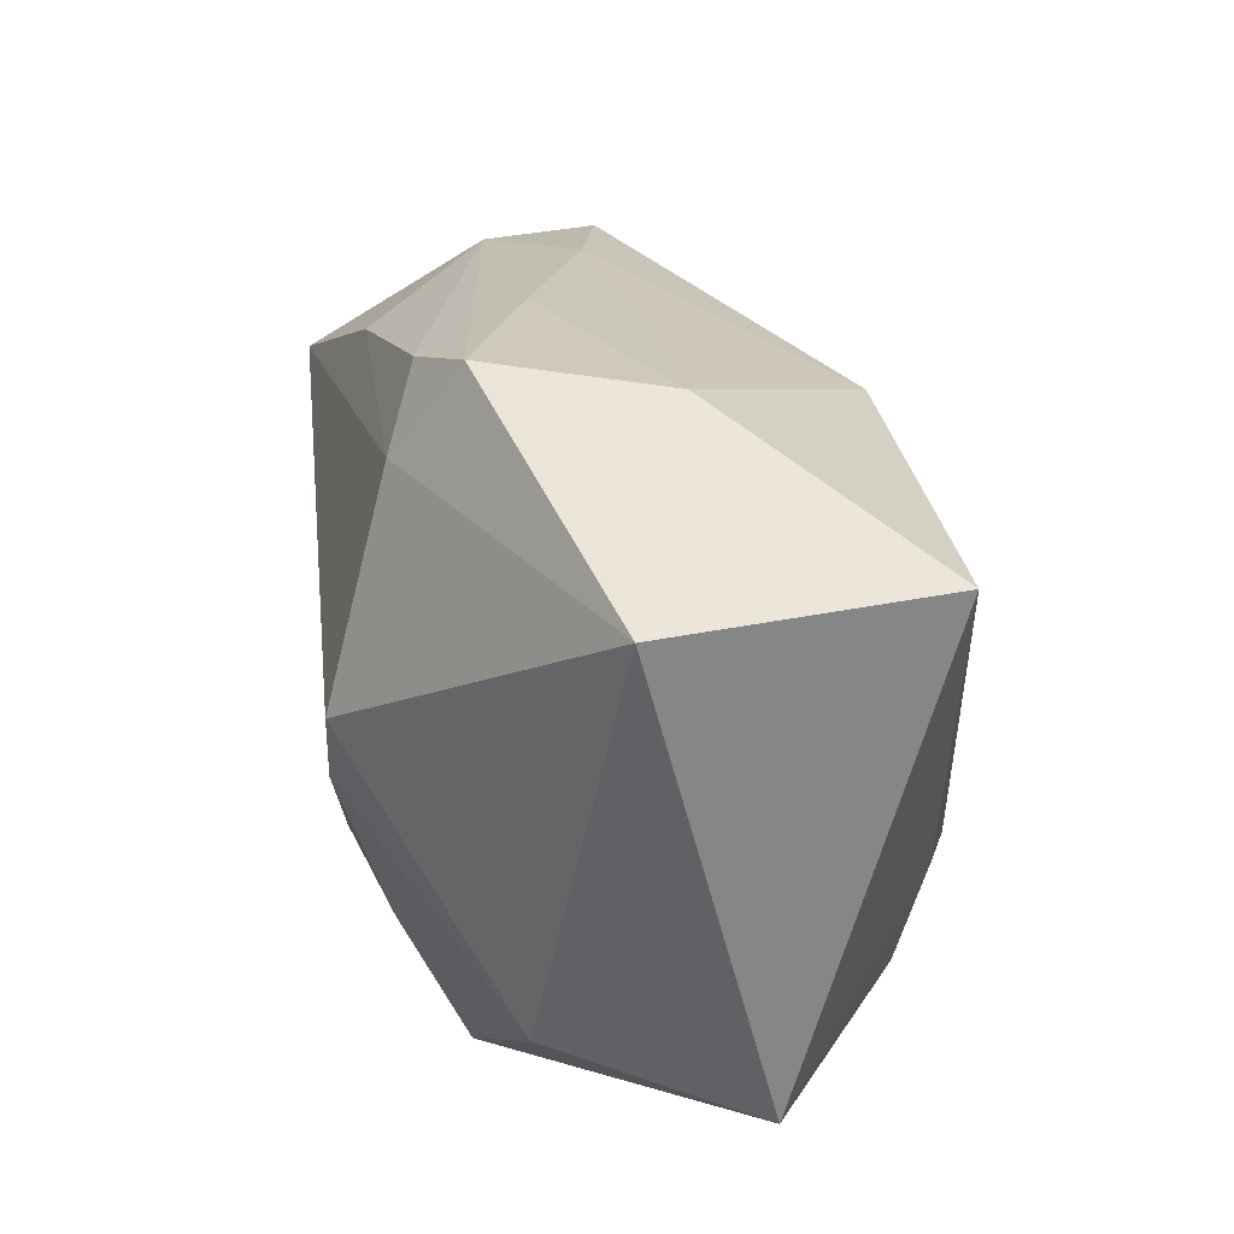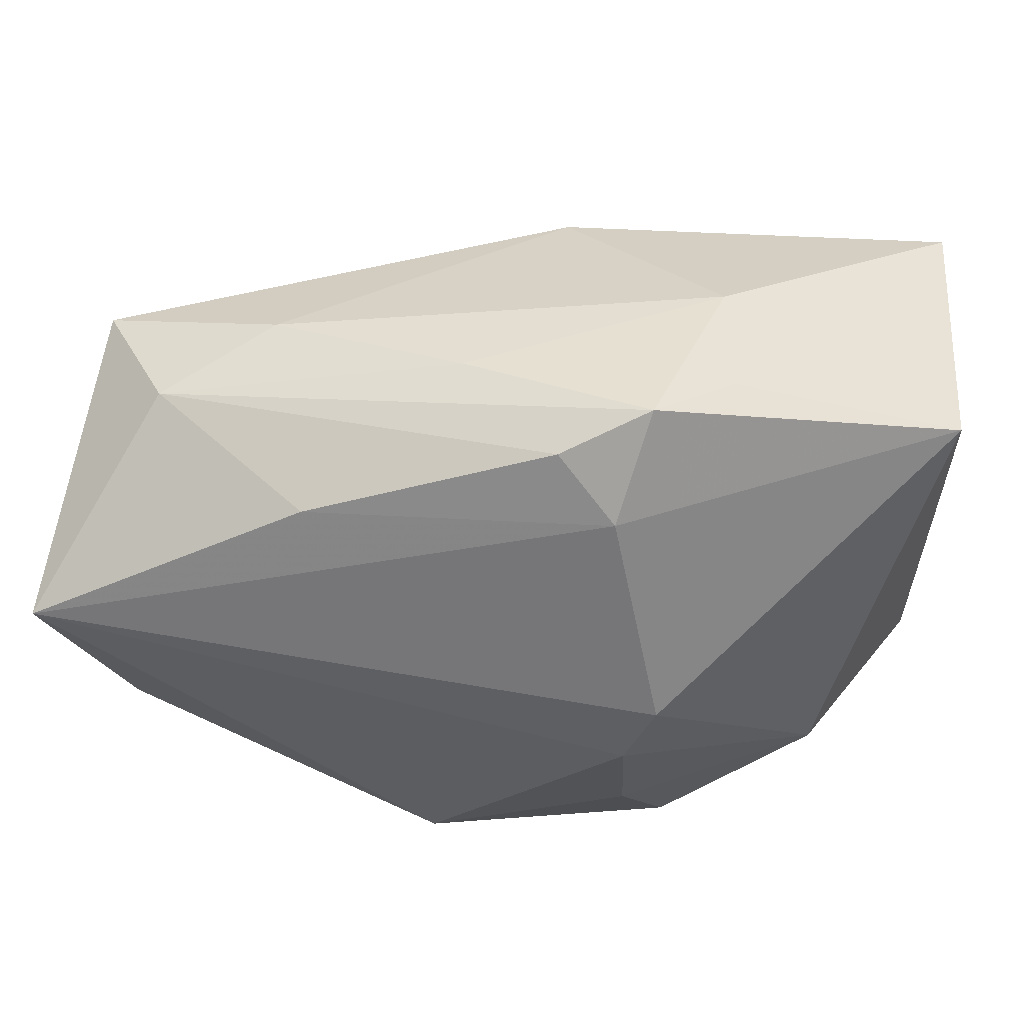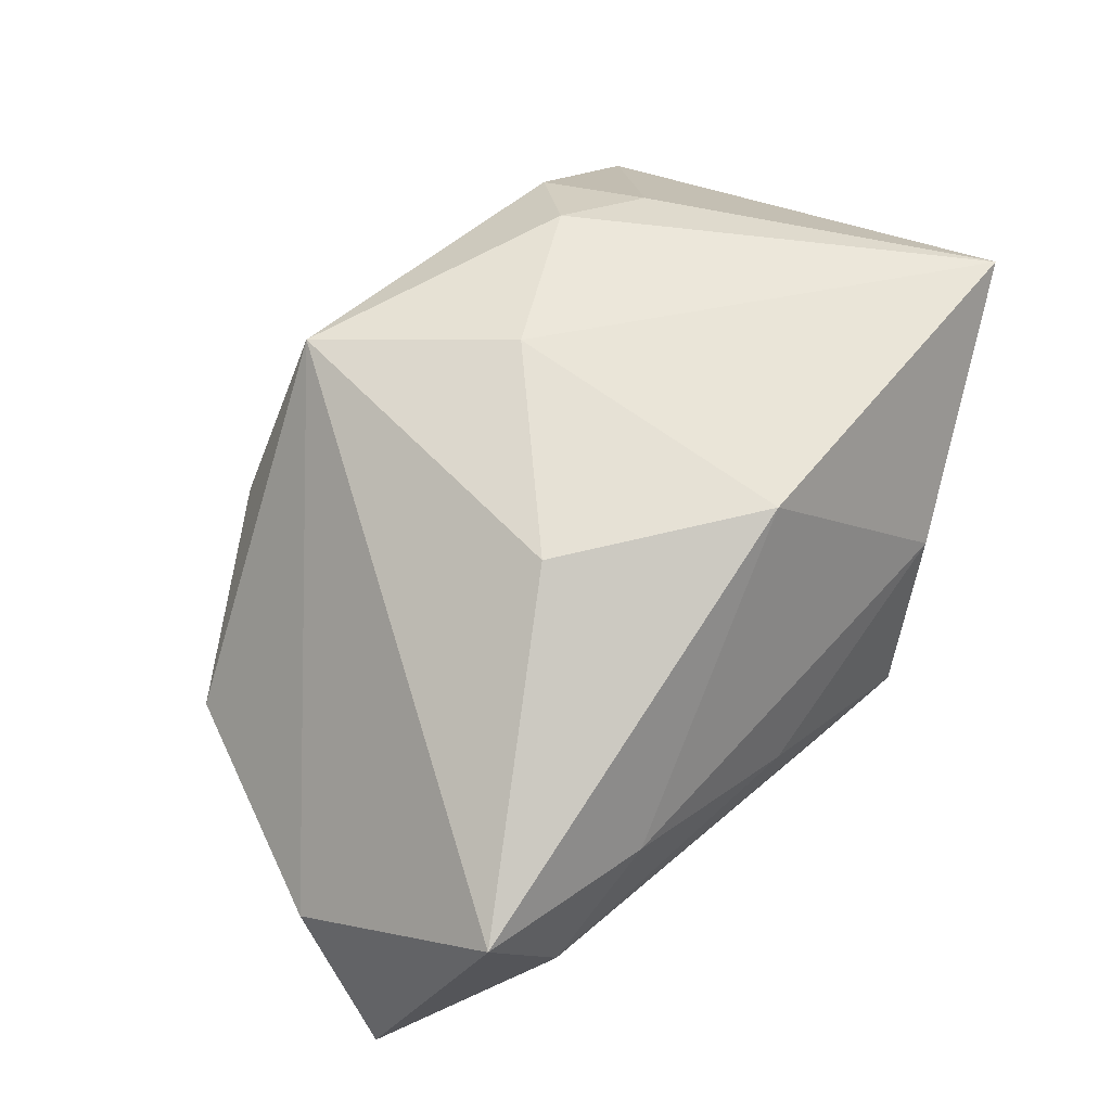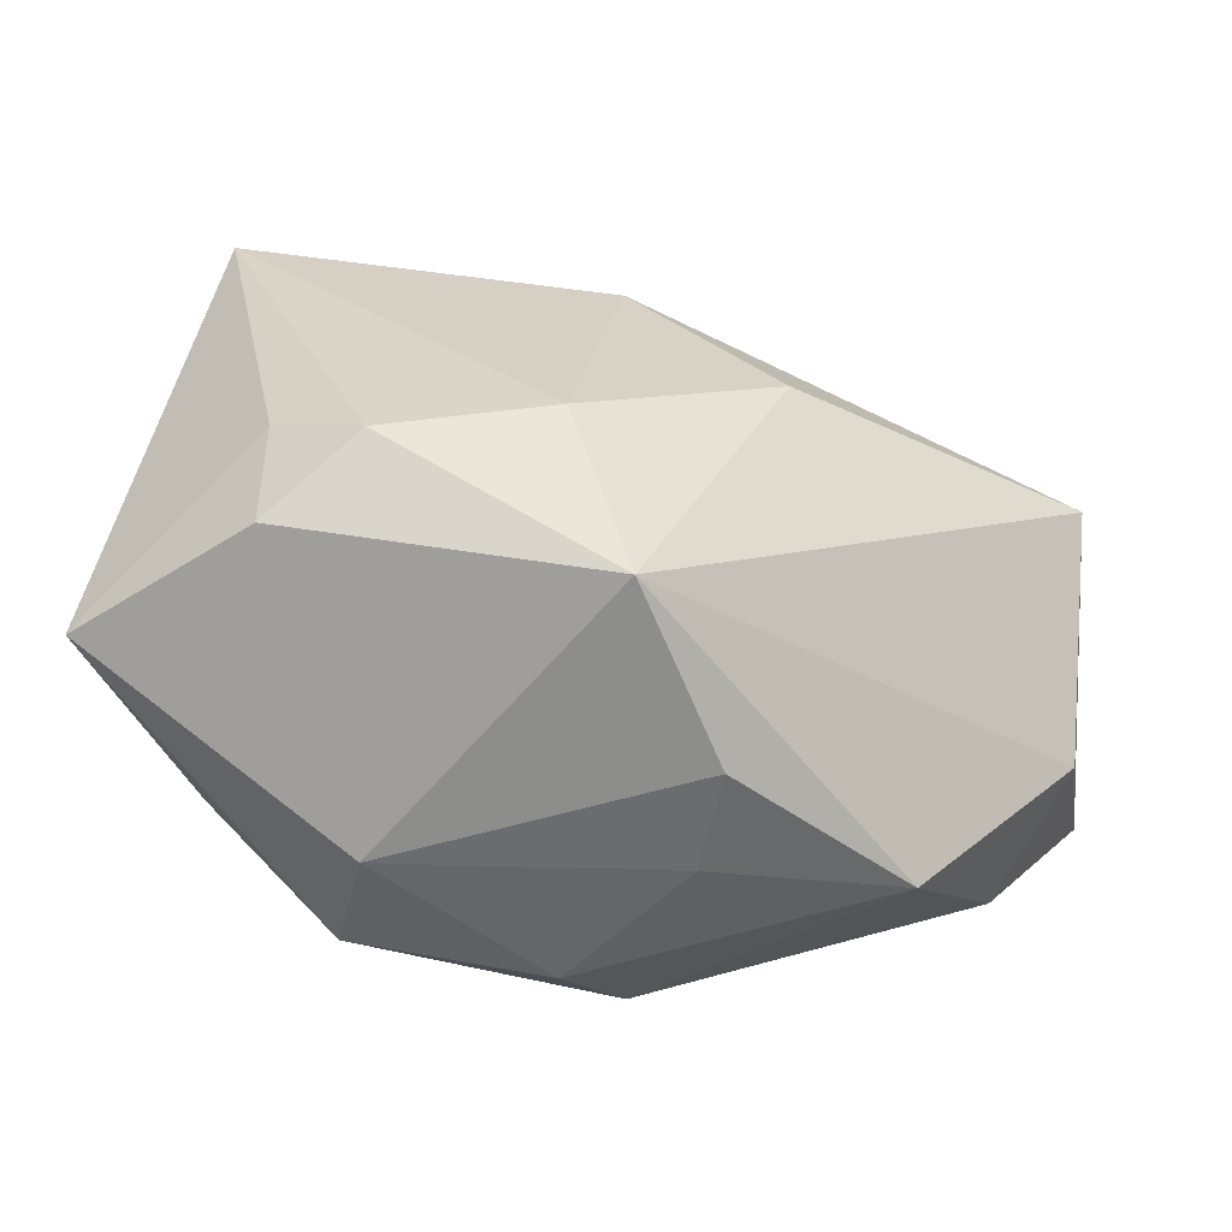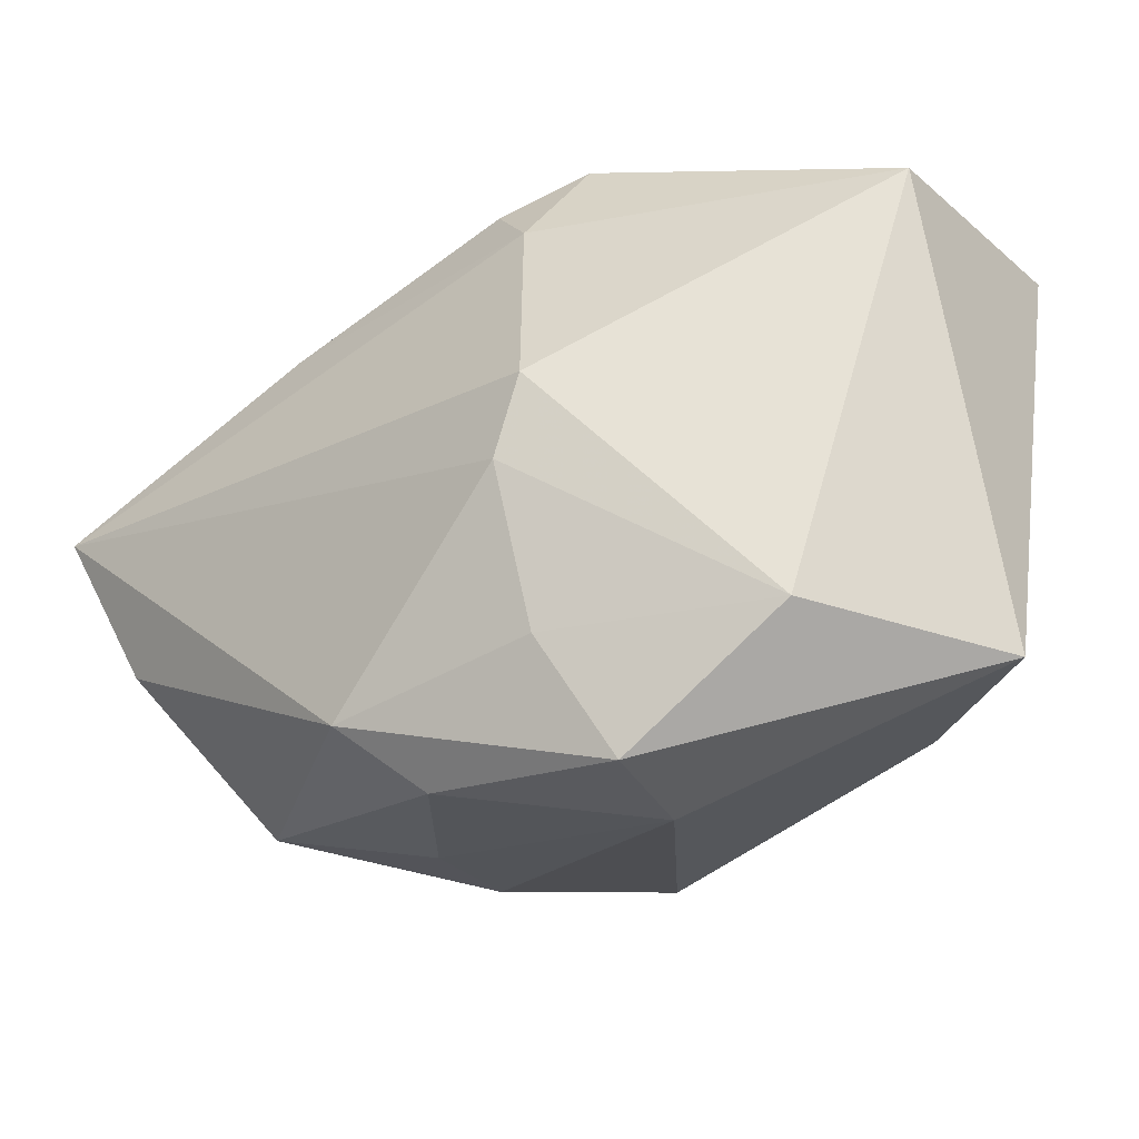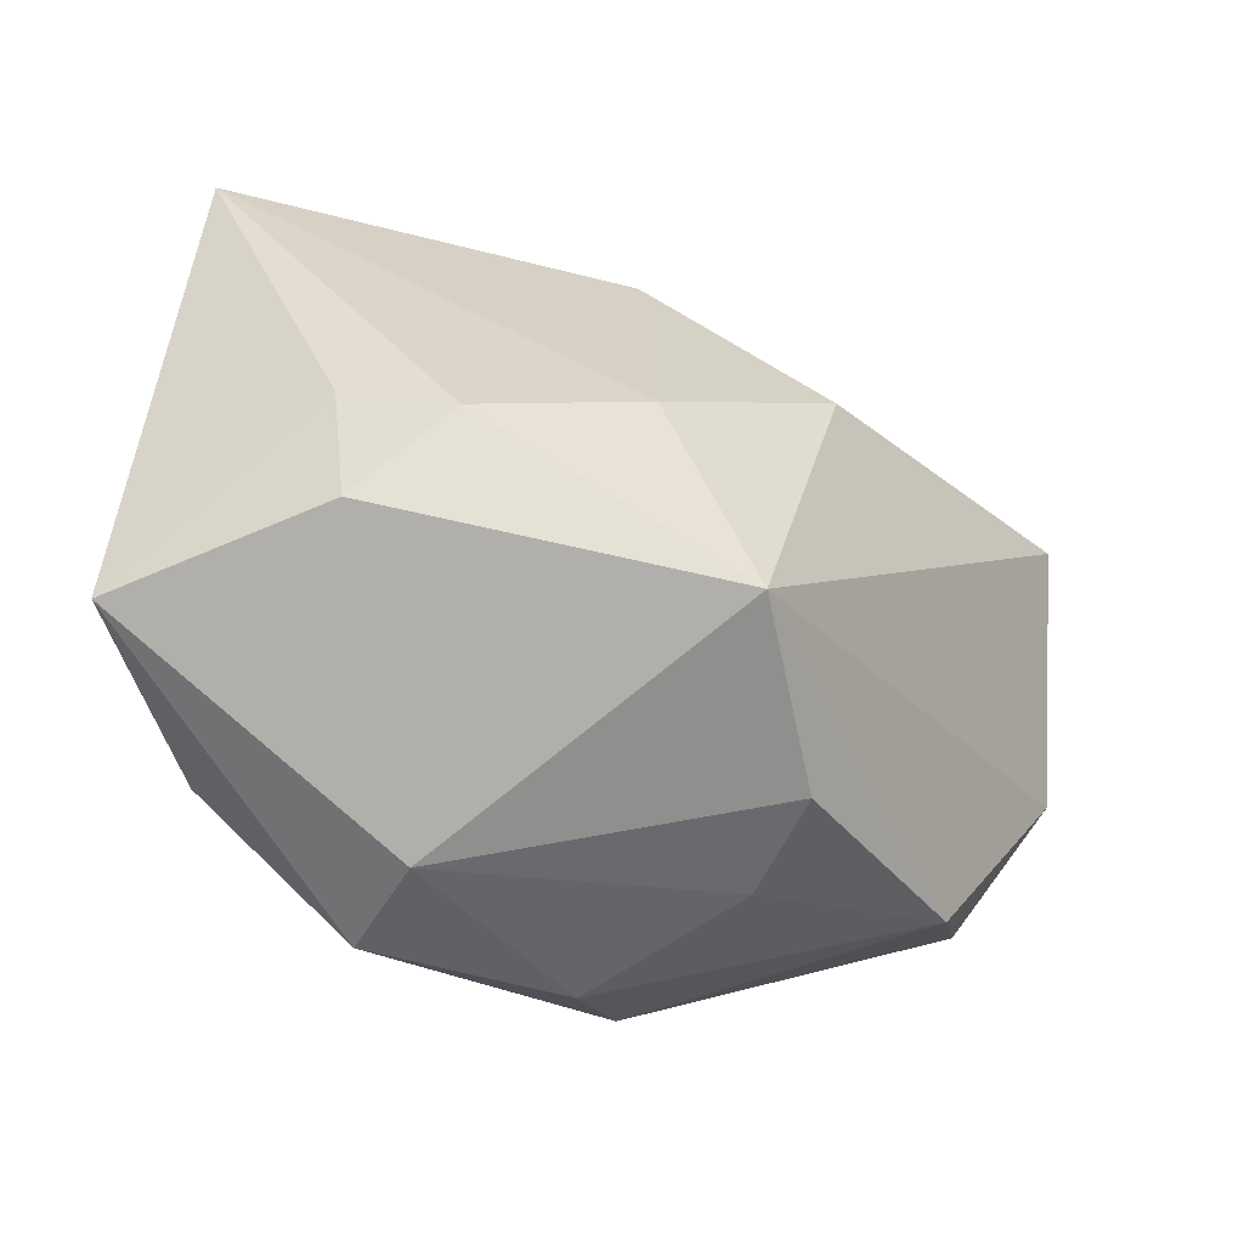
<metadata>
{"format":"obj","ext":"obj","renderer":"f3d","projection":"perspective","resolution":1024,"background":"white","views":[{"elev":29.6,"azim":-96.7,"up":"+Y"},{"elev":49.3,"azim":-172.7,"up":"+Y"},{"elev":53.3,"azim":124.2,"up":"+Z"},{"elev":36.2,"azim":10.3,"up":"+Z"},{"elev":-29.1,"azim":-138.2,"up":"+Y"},{"elev":-54.6,"azim":-13.1,"up":"+Y"}]}
</metadata>
<code>
v 0.007068 0.02807 -0.005758
v 0.01506 -0.02792 -0.00338
v -0.002936 0.02776 -0.01568
v 0.02037 0.02026 -0.01901
v -0.01384 0.001478 -0.02428
v -0.02994 -0.01972 -0.009594
v 0.009255 -0.0249 0.02343
v 0.03287 -0.02249 -0.007227
v 0.01708 -0.02761 0.006973
v -0.0398 -0.02161 0.00875
v -0.0398 0.02199 -0.0026
v -0.01812 0.02904 -0.006104
v 0.04532 -0.00121 -0.009703
v 0.008513 -0.02382 -0.02312
v 0.0465 0.007484 -0.02428
v 0.0003367 -0.006459 0.02669
v 0.04385 0.01987 0.003775
v -0.01113 0.03088 -0.01211
v -0.01646 0.02999 0.004254
v -0.01516 -0.01254 0.02654
v -0.01229 -0.03201 -0.003252
v -0.03778 0.02352 0.02177
v 0.03626 0.02191 -0.007428
v -0.01092 -0.005914 -0.02428
v 0.0001119 0.0215 0.02149
v 0.003632 -0.02923 -0.01627
v 0.03903 -0.008357 -0.02075
v 0.01723 0.007447 0.02195
v -0.01097 -0.02032 -0.01946
v -0.01502 -0.03085 -0.01345
v -0.02276 -0.01974 0.02096
v -0.02461 -0.008834 0.02325
v 0.02625 0.02445 0.0006824
v -0.008589 0.02174 -0.01831
f 34 15 5
f 26 14 8
f 11 34 5
f 18 34 11
f 16 22 20
f 3 34 18
f 27 14 15
f 27 8 14
f 15 13 27
f 27 13 8
f 18 11 12
f 16 20 7
f 8 13 7
f 17 13 15
f 17 7 13
f 15 34 4
f 34 3 4
f 30 14 26
f 22 11 10
f 8 7 9
f 18 12 19
f 19 11 22
f 19 12 11
f 23 3 18
f 23 4 3
f 23 17 15
f 15 4 23
f 5 15 24
f 15 14 24
f 32 20 22
f 22 10 32
f 7 10 21
f 21 10 30
f 21 9 7
f 21 30 26
f 30 10 6
f 5 24 6
f 6 11 5
f 6 10 11
f 26 8 2
f 8 9 2
f 2 21 26
f 9 21 2
f 17 23 33
f 25 19 22
f 17 33 25
f 25 33 19
f 25 22 16
f 14 30 29
f 29 24 14
f 30 6 29
f 29 6 24
f 20 32 31
f 31 32 10
f 31 7 20
f 31 10 7
f 1 23 18
f 1 33 23
f 18 19 1
f 19 33 1
f 28 25 16
f 16 7 28
f 17 25 28
f 7 17 28

</code>
